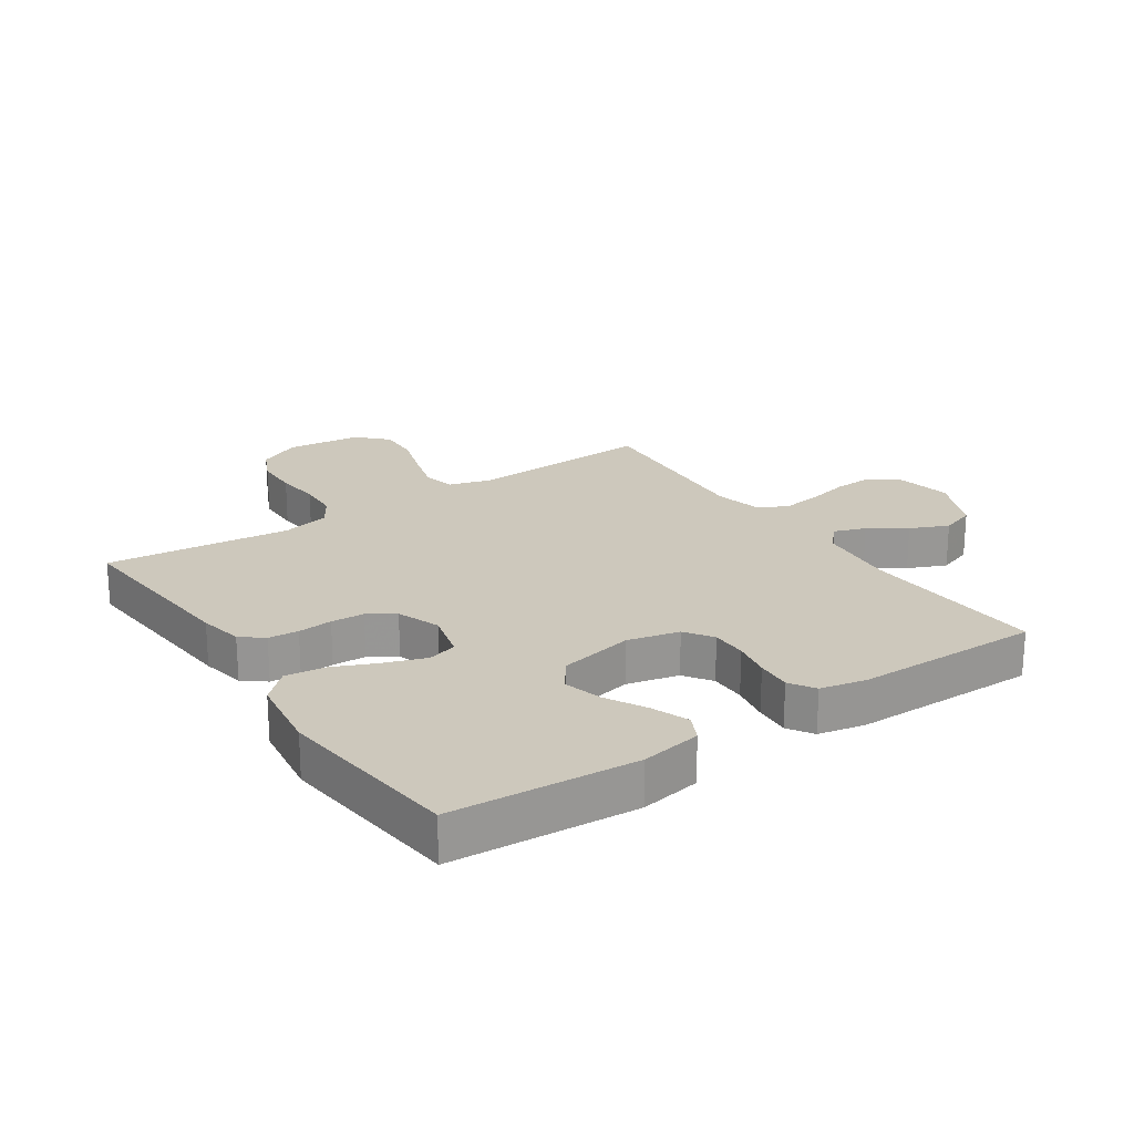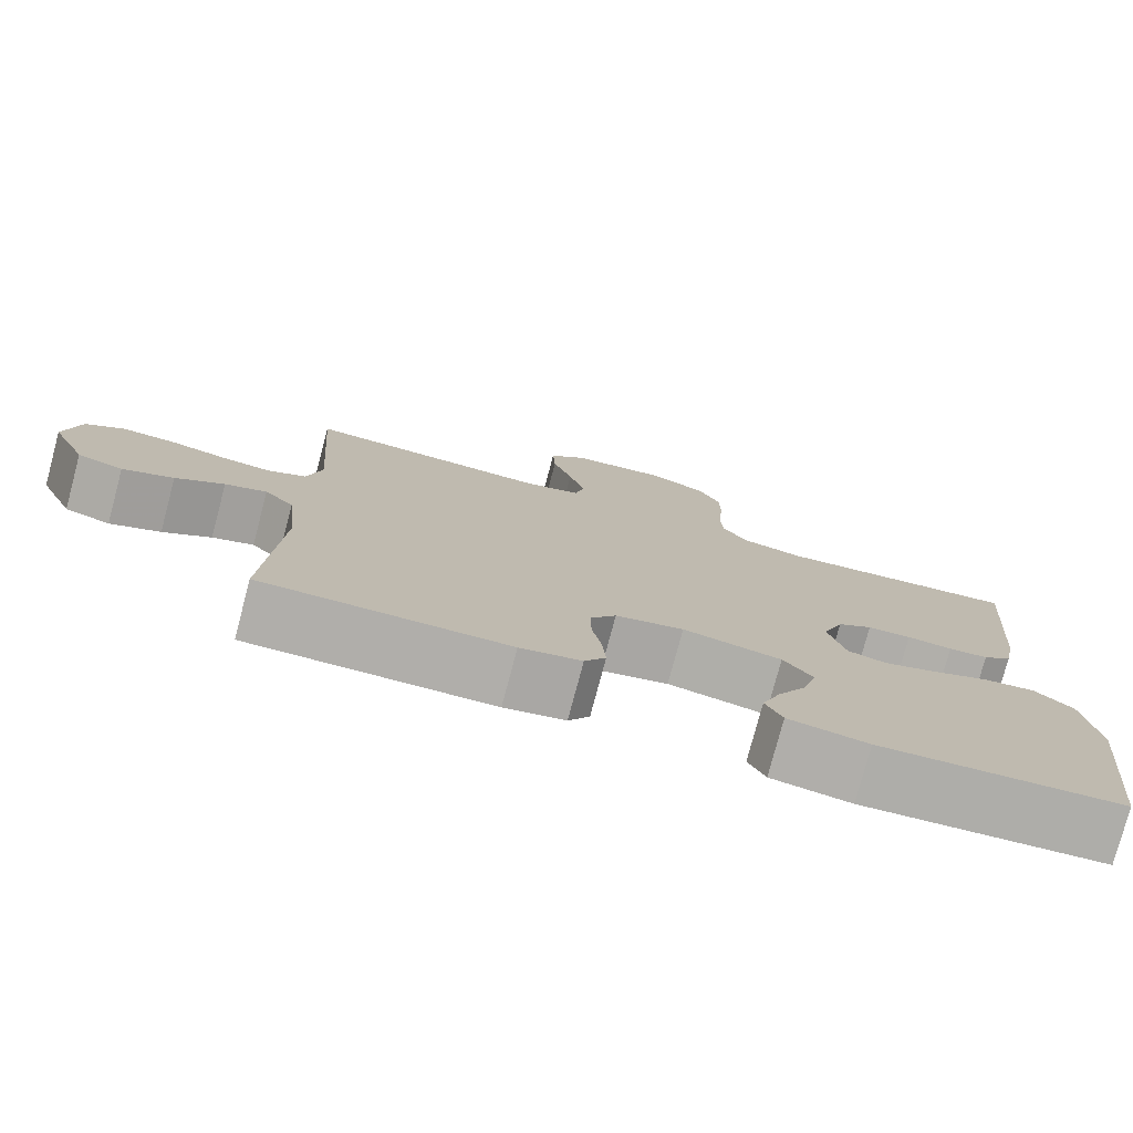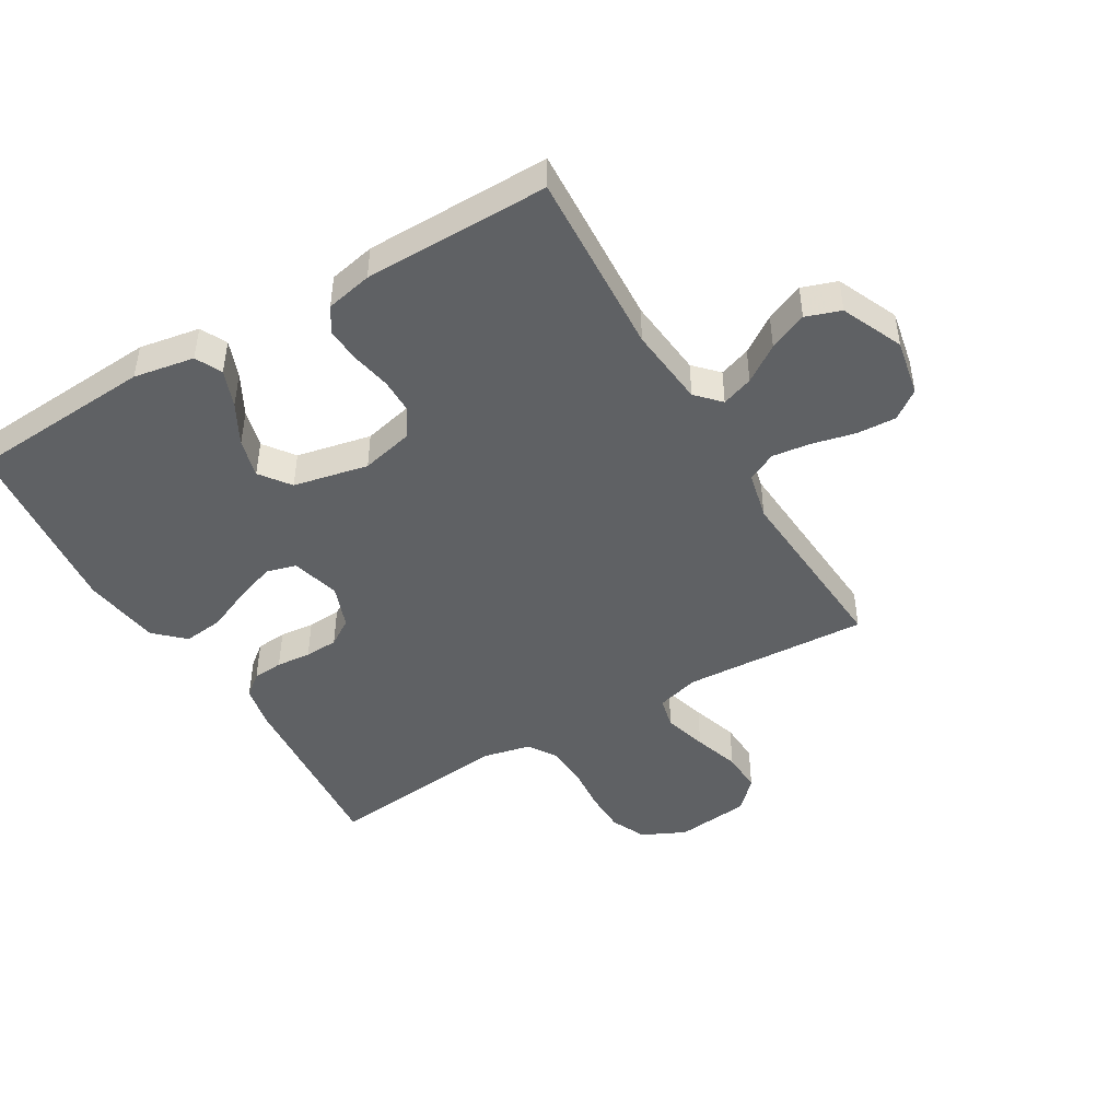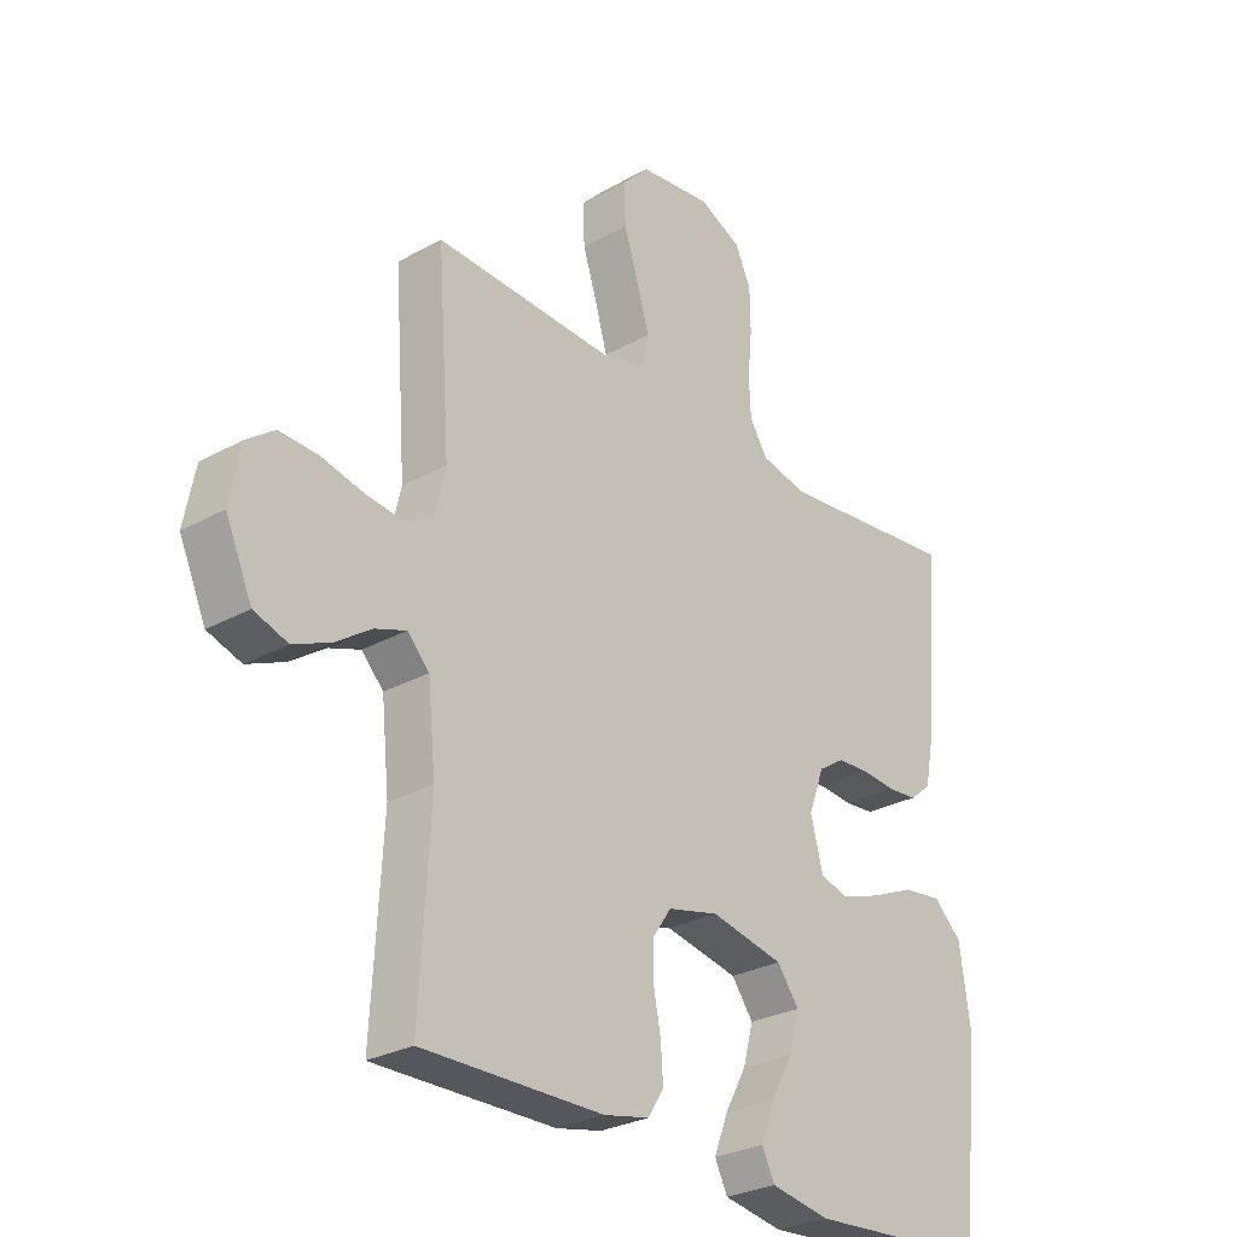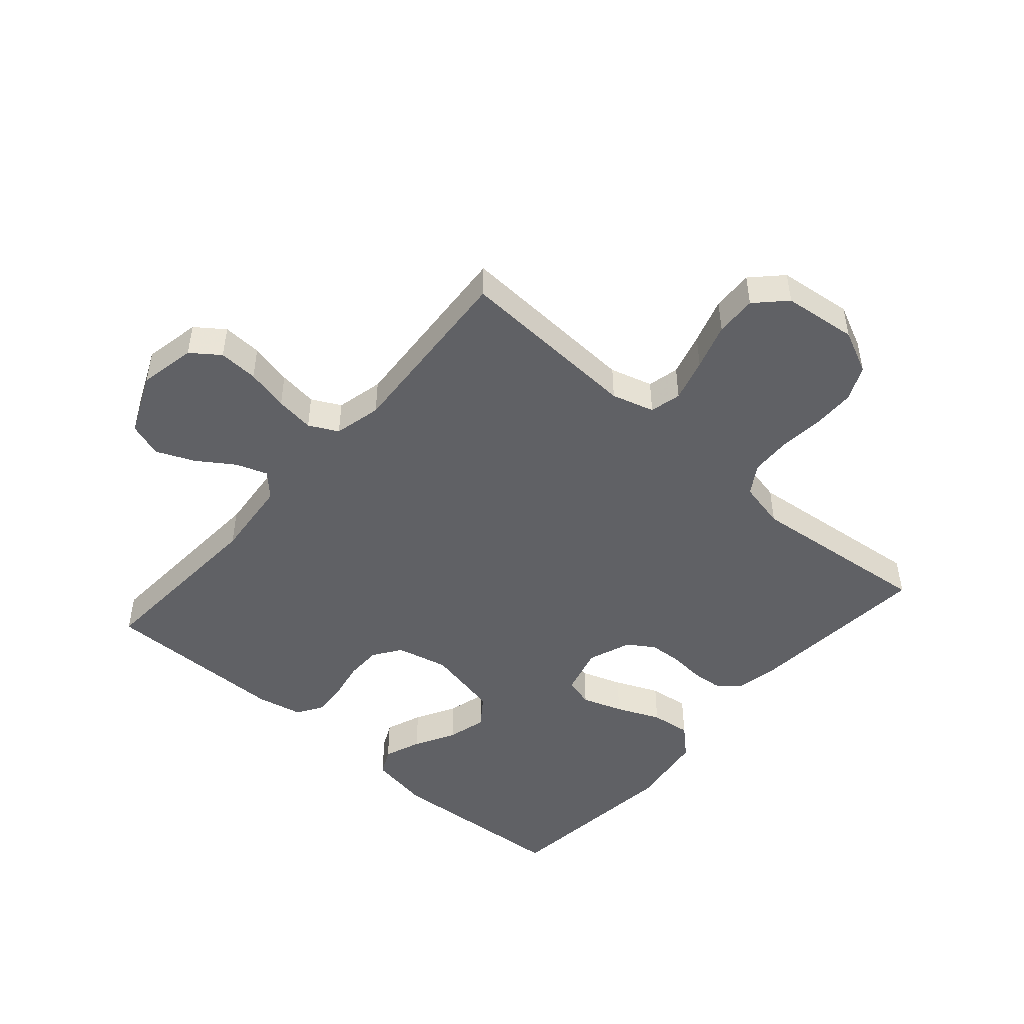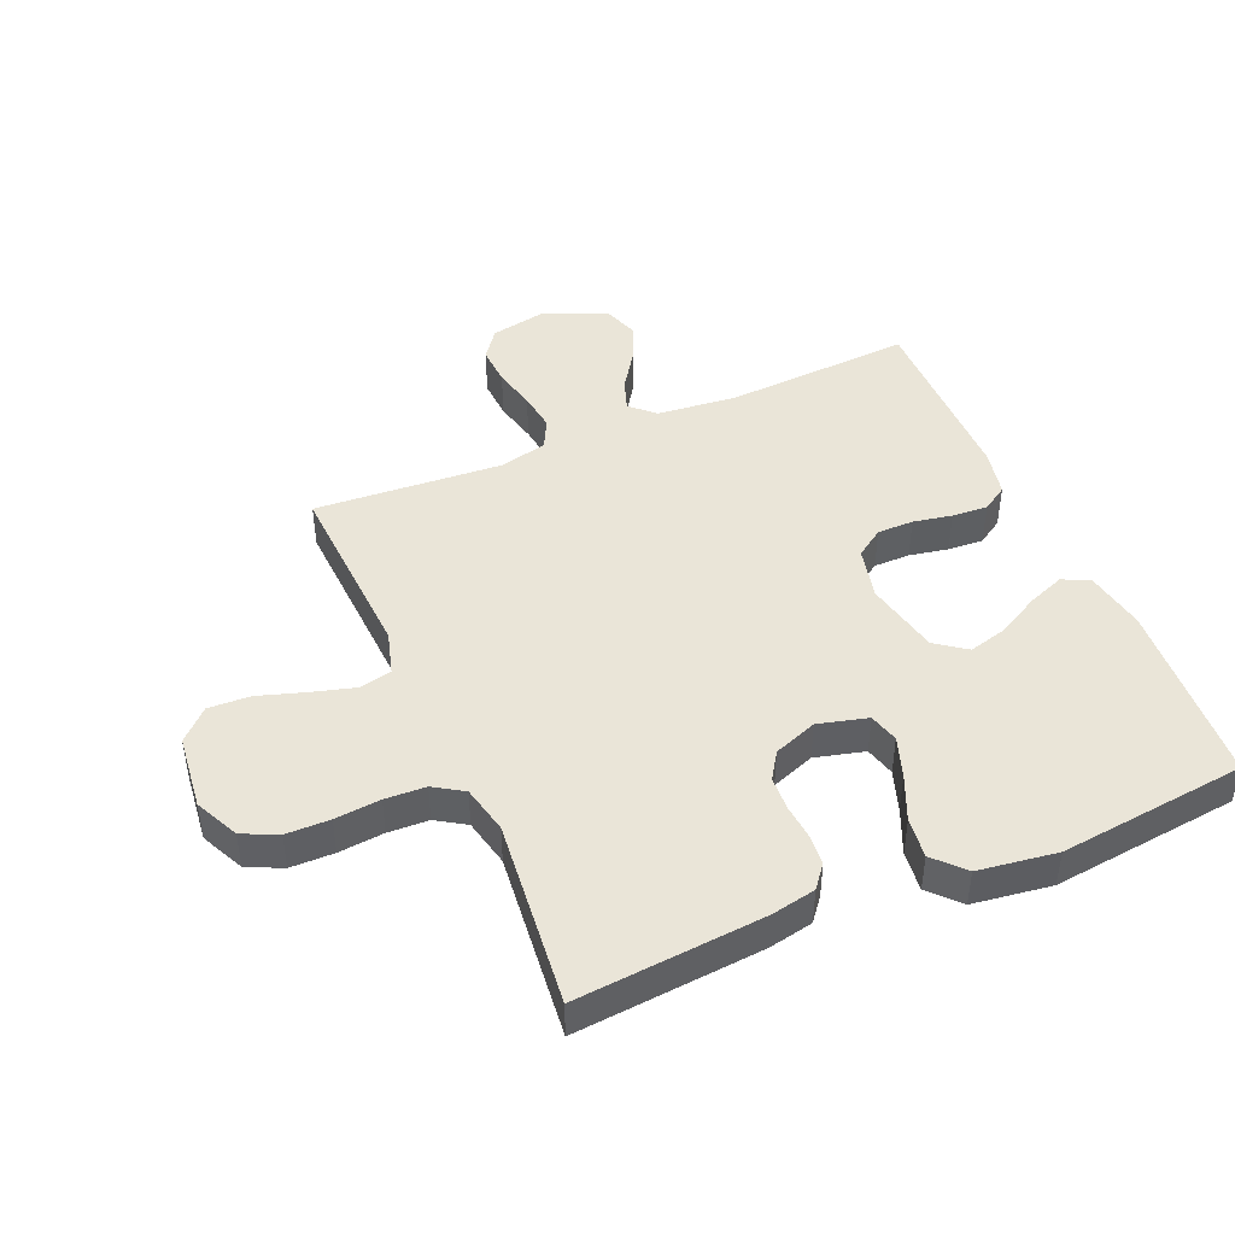
<metadata>
{"format":"obj","ext":"obj","renderer":"f3d","projection":"perspective","resolution":1024,"background":"white","views":[{"elev":22.1,"azim":145.9,"up":"+Y"},{"elev":-77.8,"azim":-14.9,"up":"+Z"},{"elev":-46.0,"azim":-149.5,"up":"+Y"},{"elev":-27.9,"azim":-49.7,"up":"+Z"},{"elev":-48.0,"azim":-41.2,"up":"+Y"},{"elev":45.0,"azim":66.7,"up":"+Y"}]}
</metadata>
<code>
v 0.5 0.07 -0.5
v 0.2 0.07 -0.521
v 0.102 0.07 -0.504
v 0.081 0.07 -0.461
v 0.104 0.07 -0.401
v 0.14 0.07 -0.335
v 0.157 0.07 -0.272
v 0.121 0.07 -0.223
v 0 0.07 -0.198
v -0.084 0.07 -0.218
v -0.115 0.07 -0.263
v -0.115 0.07 -0.321
v -0.103 0.07 -0.383
v -0.099 0.07 -0.44
v -0.125 0.07 -0.481
v -0.2 0.07 -0.497
v -0.5 0.07 -0.5
v -0.483 0.07 -0.2
v -0.496 0.07 -0.071
v -0.532 0.07 -0.033
v -0.583 0.07 -0.051
v -0.642 0.07 -0.091
v -0.704 0.07 -0.118
v -0.76 0.07 -0.099
v -0.804 0.07 0
v -0.786 0.07 0.092
v -0.74 0.07 0.126
v -0.676 0.07 0.123
v -0.607 0.07 0.107
v -0.544 0.07 0.099
v -0.497 0.07 0.123
v -0.479 0.07 0.2
v -0.5 0.07 0.5
v -0.2 0.07 0.485
v -0.131 0.07 0.505
v -0.119 0.07 0.556
v -0.139 0.07 0.626
v -0.163 0.07 0.701
v -0.166 0.07 0.768
v -0.12 0.07 0.815
v 0 0.07 0.829
v 0.07 0.07 0.796
v 0.096 0.07 0.74
v 0.097 0.07 0.67
v 0.09 0.07 0.597
v 0.093 0.07 0.532
v 0.123 0.07 0.485
v 0.2 0.07 0.468
v 0.5 0.07 0.5
v 0.475 0.07 0.2
v 0.461 0.07 0.129
v 0.425 0.07 0.1
v 0.376 0.07 0.096
v 0.32 0.07 0.101
v 0.266 0.07 0.098
v 0.223 0.07 0.07
v 0.197 0.07 0
v 0.218 0.07 -0.079
v 0.266 0.07 -0.092
v 0.332 0.07 -0.069
v 0.403 0.07 -0.038
v 0.468 0.07 -0.03
v 0.515 0.07 -0.074
v 0.533 0.07 -0.2
v 0.5 0 -0.5
v 0.2 0 -0.521
v 0.102 0 -0.504
v 0.081 0 -0.461
v 0.104 0 -0.401
v 0.14 0 -0.335
v 0.157 0 -0.272
v 0.121 0 -0.223
v 0 0 -0.198
v -0.084 0 -0.218
v -0.115 0 -0.263
v -0.115 0 -0.321
v -0.103 0 -0.383
v -0.099 0 -0.44
v -0.125 0 -0.481
v -0.2 0 -0.497
v -0.5 0 -0.5
v -0.483 0 -0.2
v -0.496 0 -0.071
v -0.532 0 -0.033
v -0.583 0 -0.051
v -0.642 0 -0.091
v -0.704 0 -0.118
v -0.76 0 -0.099
v -0.804 0 0
v -0.786 0 0.092
v -0.74 0 0.126
v -0.676 0 0.123
v -0.607 0 0.107
v -0.544 0 0.099
v -0.497 0 0.123
v -0.479 0 0.2
v -0.5 0 0.5
v -0.2 0 0.485
v -0.131 0 0.505
v -0.119 0 0.556
v -0.139 0 0.626
v -0.163 0 0.701
v -0.166 0 0.768
v -0.12 0 0.815
v 0 0 0.829
v 0.07 0 0.796
v 0.096 0 0.74
v 0.097 0 0.67
v 0.09 0 0.597
v 0.093 0 0.532
v 0.123 0 0.485
v 0.2 0 0.468
v 0.5 0 0.5
v 0.475 0 0.2
v 0.461 0 0.129
v 0.425 0 0.1
v 0.376 0 0.096
v 0.32 0 0.101
v 0.266 0 0.098
v 0.223 0 0.07
v 0.197 0 0
v 0.218 0 -0.079
v 0.266 0 -0.092
v 0.332 0 -0.069
v 0.403 0 -0.038
v 0.468 0 -0.03
v 0.515 0 -0.074
v 0.533 0 -0.2
f 4 5 6
f 3 4 6
f 2 3 6
f 1 2 6
f 64 1 6
f 63 64 6
f 62 63 6
f 61 62 6
f 60 61 6
f 59 60 6 7
f 58 59 7 8
f 57 58 8 9
f 56 57 9 10
f 52 53 54
f 51 52 54
f 50 51 54
f 49 50 54
f 48 49 54
f 47 48 54 55
f 46 47 55 56
f 43 44 45
f 42 43 45
f 41 42 45
f 40 41 45
f 39 40 45
f 38 39 45
f 37 38 45
f 36 37 45 46
f 46 56 10
f 36 46 10
f 35 36 10
f 32 33 34
f 35 10 11
f 34 35 11
f 32 34 11
f 31 32 11
f 27 28 29
f 26 27 29
f 25 26 29
f 24 25 29
f 23 24 29
f 22 23 29
f 21 22 29
f 20 21 29 30
f 31 11 12
f 30 31 12
f 20 30 12
f 19 20 12
f 16 17 18
f 16 18 19
f 15 16 19
f 14 15 19
f 13 14 19
f 12 13 19
f 70 69 68
f 70 68 67
f 70 67 66
f 70 66 65
f 70 65 128
f 70 128 127
f 70 127 126
f 70 126 125
f 70 125 124
f 71 70 124 123
f 72 71 123 122
f 73 72 122 121
f 74 73 121 120
f 118 117 116
f 118 116 115
f 118 115 114
f 118 114 113
f 118 113 112
f 119 118 112 111
f 120 119 111 110
f 109 108 107
f 109 107 106
f 109 106 105
f 109 105 104
f 109 104 103
f 109 103 102
f 109 102 101
f 110 109 101 100
f 74 120 110
f 74 110 100
f 74 100 99
f 98 97 96
f 75 74 99
f 75 99 98
f 75 98 96
f 75 96 95
f 93 92 91
f 93 91 90
f 93 90 89
f 93 89 88
f 93 88 87
f 93 87 86
f 93 86 85
f 94 93 85 84
f 76 75 95
f 76 95 94
f 76 94 84
f 76 84 83
f 82 81 80
f 83 82 80
f 83 80 79
f 83 79 78
f 83 78 77
f 83 77 76
f 1 65 66 2
f 2 66 67 3
f 3 67 68 4
f 4 68 69 5
f 5 69 70 6
f 6 70 71 7
f 7 71 72 8
f 8 72 73 9
f 9 73 74 10
f 10 74 75 11
f 11 75 76 12
f 12 76 77 13
f 13 77 78 14
f 14 78 79 15
f 15 79 80 16
f 16 80 81 17
f 17 81 82 18
f 18 82 83 19
f 19 83 84 20
f 20 84 85 21
f 21 85 86 22
f 22 86 87 23
f 23 87 88 24
f 24 88 89 25
f 25 89 90 26
f 26 90 91 27
f 27 91 92 28
f 28 92 93 29
f 29 93 94 30
f 30 94 95 31
f 31 95 96 32
f 32 96 97 33
f 33 97 98 34
f 34 98 99 35
f 35 99 100 36
f 36 100 101 37
f 37 101 102 38
f 38 102 103 39
f 39 103 104 40
f 40 104 105 41
f 41 105 106 42
f 42 106 107 43
f 43 107 108 44
f 44 108 109 45
f 45 109 110 46
f 46 110 111 47
f 47 111 112 48
f 48 112 113 49
f 49 113 114 50
f 50 114 115 51
f 51 115 116 52
f 52 116 117 53
f 53 117 118 54
f 54 118 119 55
f 55 119 120 56
f 56 120 121 57
f 57 121 122 58
f 58 122 123 59
f 59 123 124 60
f 60 124 125 61
f 61 125 126 62
f 62 126 127 63
f 63 127 128 64
f 64 128 65 1

</code>
